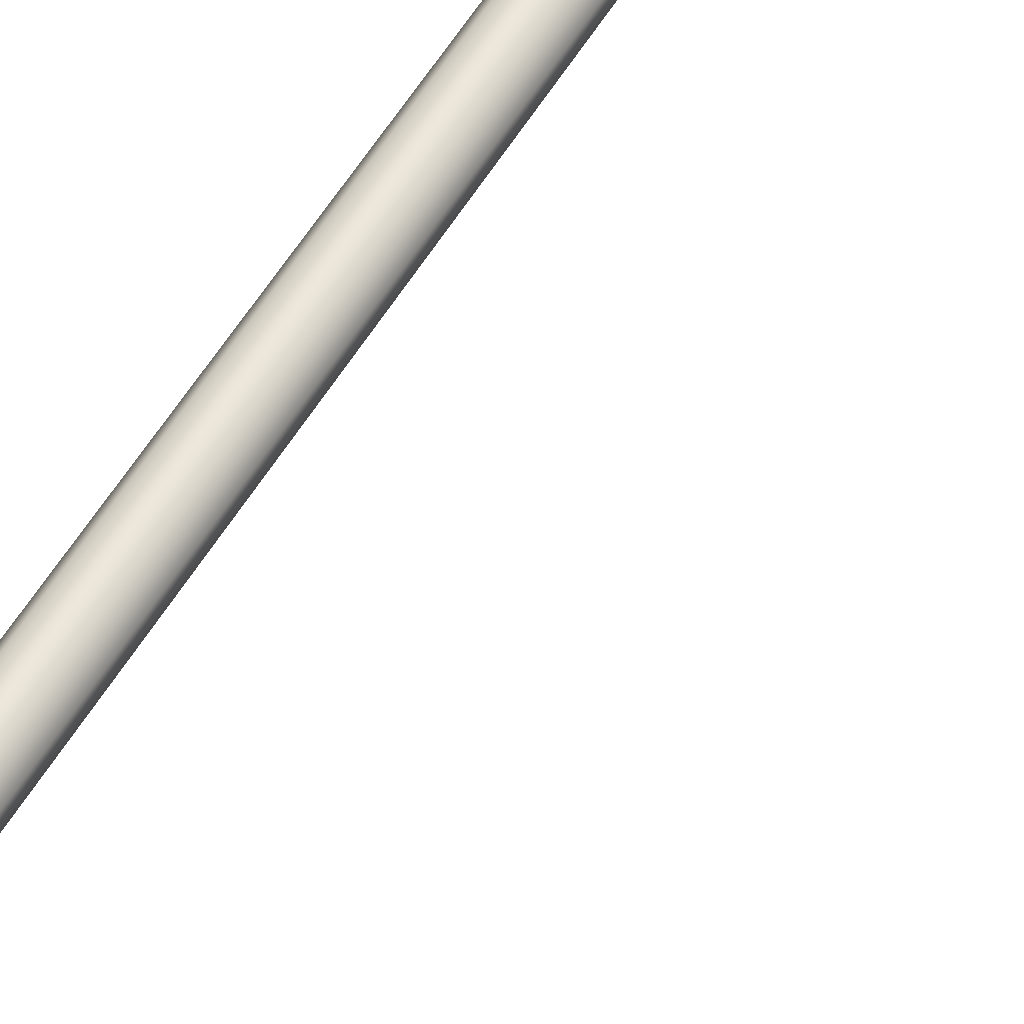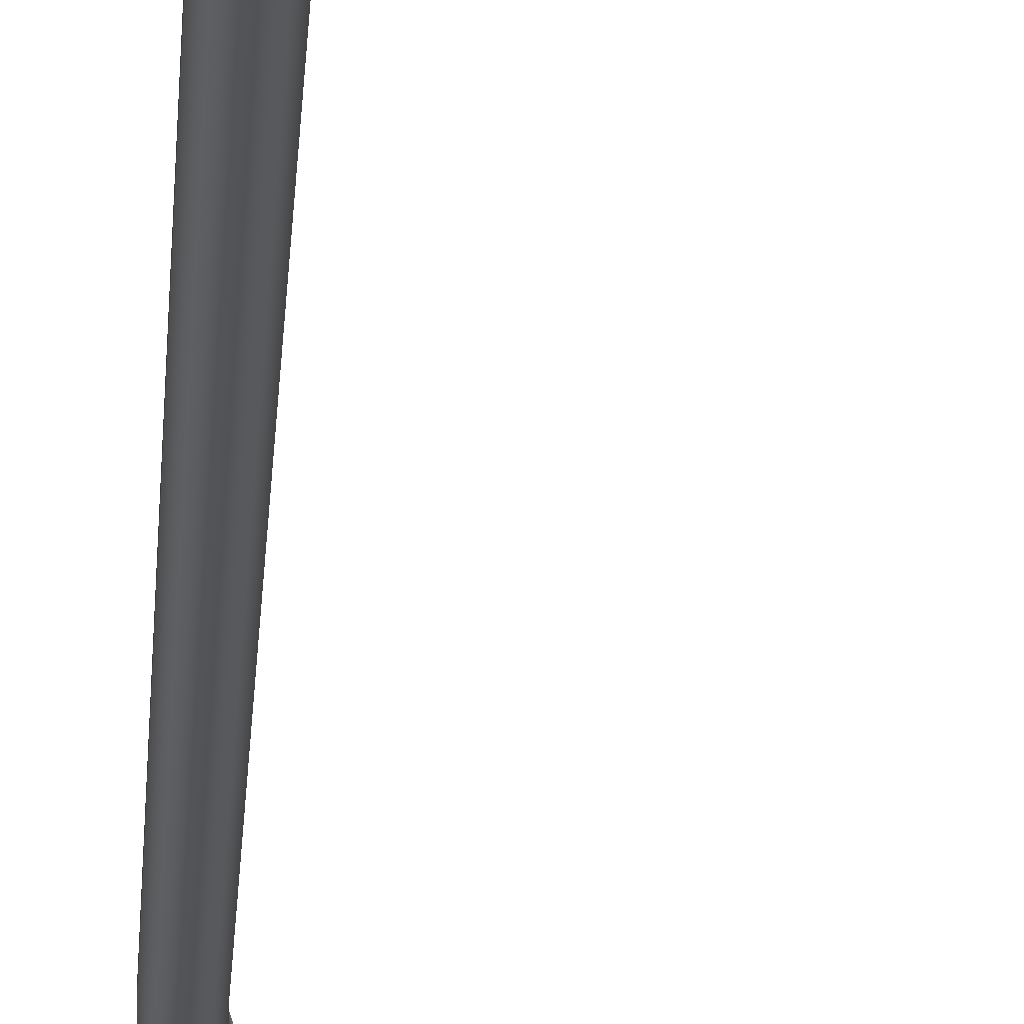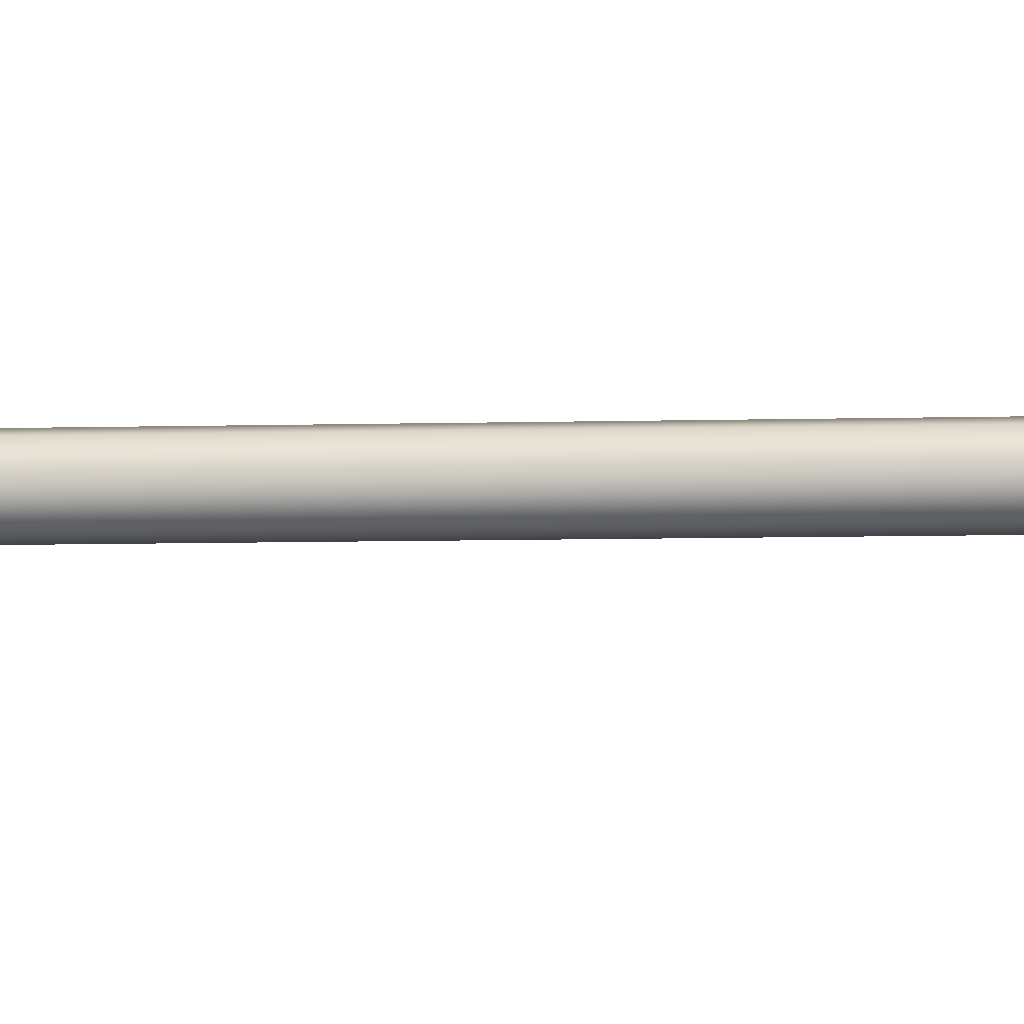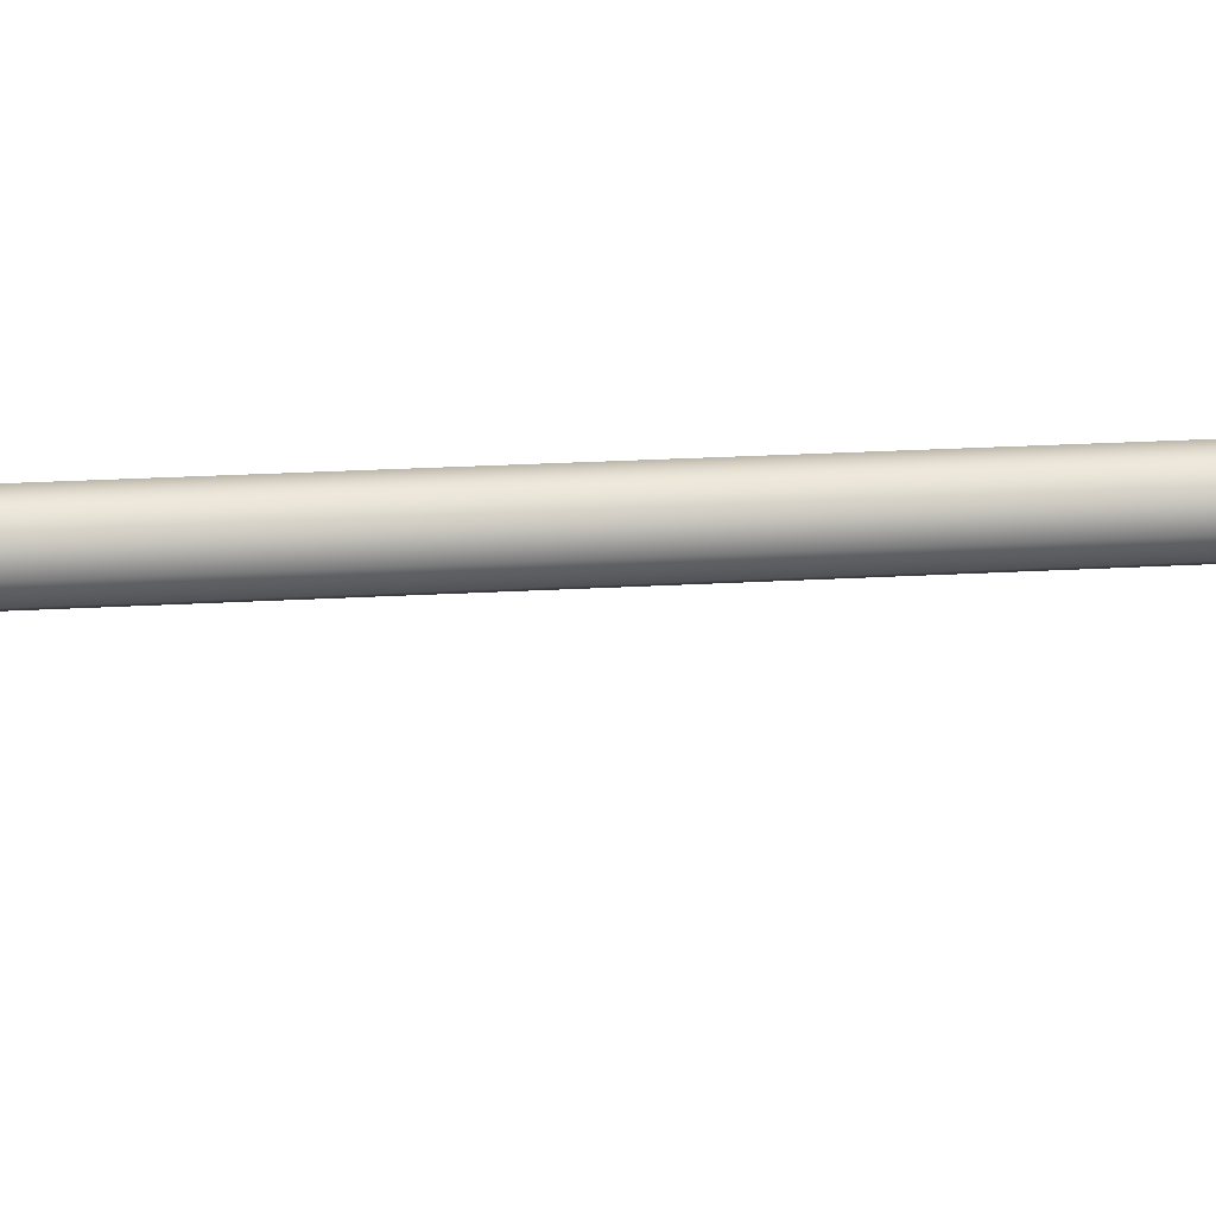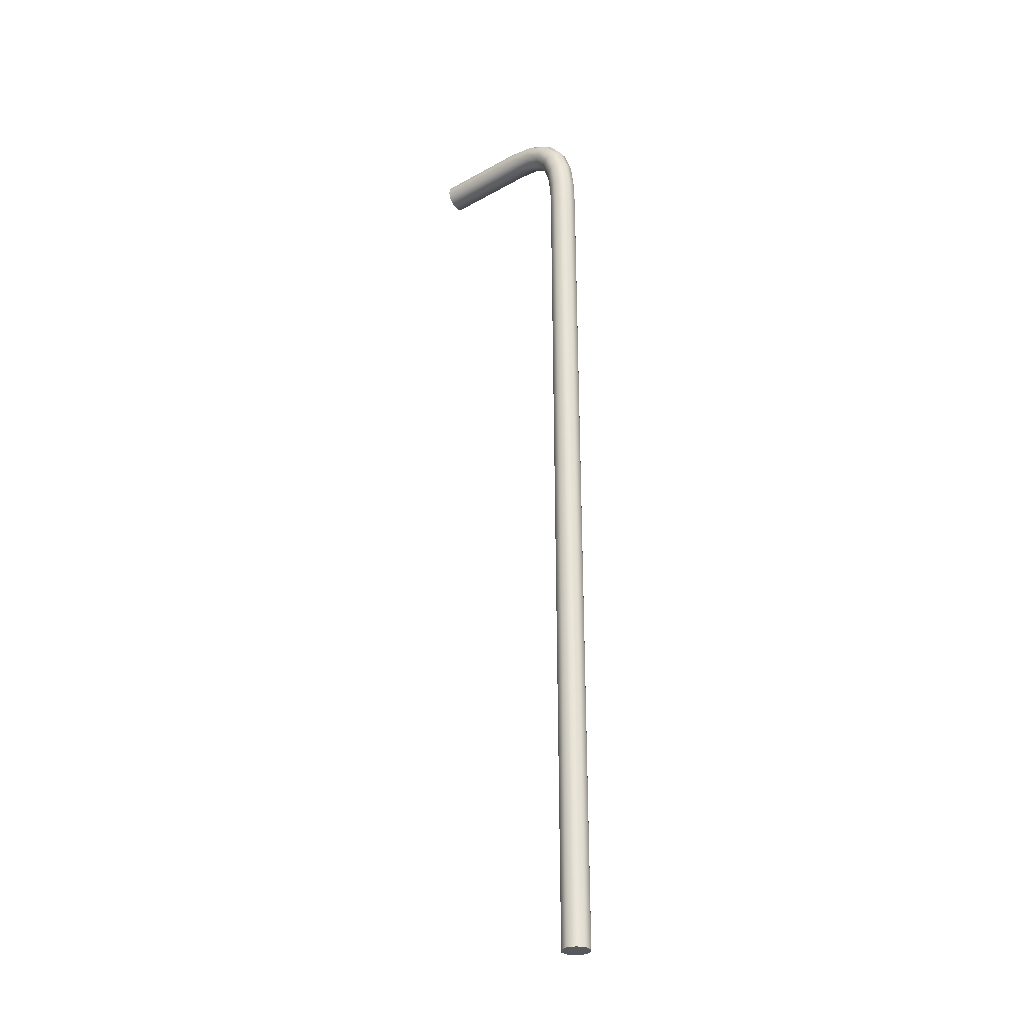
<metadata>
{"format":"obj","ext":"obj","renderer":"f3d","projection":"perspective","resolution":1024,"background":"white","views":[{"elev":54.5,"azim":30.2,"up":"+Z"},{"elev":-22.8,"azim":-3.5,"up":"+Z"},{"elev":-5.7,"azim":-84.1,"up":"+Z"},{"elev":14.0,"azim":80.8,"up":"+Z"},{"elev":-29.8,"azim":-140.9,"up":"+Y"}]}
</metadata>
<code>
o Body_Cylinder.001_Body_Cylinder.005
v -0.8533 0.2863 1.116
v -0.8575 0.2863 1.116
v -0.8575 0.2599 1.107
v -0.8545 0.2599 1.107
v -0.8514 0.3026 1.138
v -0.8575 0.3026 1.138
v -0.8493 0.3026 1.166
v -0.8575 0.3026 1.166
v -0.848 0.2863 1.188
v -0.8575 0.2863 1.188
v -0.848 0.2599 1.197
v -0.8575 0.2599 1.197
v -0.8491 0.2336 1.188
v -0.8575 0.2336 1.188
v -0.8511 0.2172 1.166
v -0.8575 0.2172 1.166
v -0.8531 0.2172 1.138
v -0.8575 0.2172 1.138
v -0.8544 0.2336 1.116
v -0.8575 0.2336 1.116
v -0.8916 0.2863 1.116
v -0.8916 0.2599 1.107
v -0.8916 0.3026 1.138
v -0.8916 0.3026 1.166
v -0.8916 0.2863 1.188
v -0.8916 0.2599 1.197
v -0.8916 0.2336 1.188
v -0.8916 0.2172 1.166
v -0.8916 0.2172 1.138
v -0.8916 0.2336 1.116
v -1.067 0.2863 1.116
v -1.067 0.2599 1.107
v -1.067 0.3026 1.138
v -1.067 0.3026 1.166
v -1.067 0.2863 1.188
v -1.067 0.2599 1.197
v -1.067 0.2336 1.188
v -1.067 0.2172 1.166
v -1.067 0.2172 1.138
v -1.067 0.2336 1.116
v -1.152 0.2863 1.116
v -1.15 0.2599 1.107
v -1.153 0.3025 1.138
v -1.153 0.3025 1.166
v -1.152 0.2863 1.188
v -1.15 0.2599 1.197
v -1.149 0.2336 1.188
v -1.148 0.2174 1.166
v -1.148 0.2174 1.138
v -1.149 0.2336 1.116
v -1.24 0.2755 1.116
v -1.233 0.2501 1.107
v -1.245 0.291 1.138
v -1.245 0.291 1.166
v -1.24 0.2755 1.188
v -1.233 0.2501 1.197
v -1.225 0.2248 1.188
v -1.22 0.2091 1.166
v -1.22 0.2091 1.138
v -1.225 0.2248 1.116
v -1.306 0.2426 1.116
v -1.29 0.2219 1.107
v -1.316 0.2555 1.138
v -1.316 0.2555 1.166
v -1.306 0.2426 1.188
v -1.29 0.2219 1.197
v -1.274 0.2011 1.188
v -1.264 0.1883 1.166
v -1.264 0.1883 1.138
v -1.274 0.2011 1.116
v -1.35 0.1902 1.116
v -1.327 0.1771 1.107
v -1.364 0.1983 1.138
v -1.364 0.1983 1.166
v -1.35 0.1902 1.188
v -1.327 0.1771 1.197
v -1.304 0.1641 1.188
v -1.29 0.1559 1.166
v -1.29 0.1559 1.138
v -1.304 0.1641 1.116
v -1.374 0.124 1.116
v -1.349 0.1177 1.107
v -1.39 0.1278 1.138
v -1.39 0.1278 1.166
v -1.374 0.124 1.188
v -1.349 0.1177 1.197
v -1.323 0.1114 1.188
v -1.307 0.1075 1.166
v -1.307 0.1075 1.138
v -1.323 0.1114 1.116
v -1.385 0.04772 1.116
v -1.359 0.04548 1.107
v -1.401 0.04898 1.138
v -1.401 0.04898 1.166
v -1.385 0.04772 1.188
v -1.359 0.04548 1.197
v -1.332 0.04324 1.188
v -1.316 0.04184 1.166
v -1.316 0.04184 1.138
v -1.332 0.04324 1.116
v -1.388 -0.03725 1.116
v -1.361 -0.03767 1.107
v -1.404 -0.03697 1.138
v -1.404 -0.03697 1.166
v -1.388 -0.03725 1.188
v -1.361 -0.03767 1.197
v -1.335 -0.03809 1.188
v -1.319 -0.03837 1.166
v -1.319 -0.03837 1.138
v -1.335 -0.03809 1.116
v -1.387 -0.1299 1.116
v -1.361 -0.1299 1.107
v -1.404 -0.1299 1.138
v -1.404 -0.1299 1.166
v -1.387 -0.1299 1.188
v -1.361 -0.1299 1.197
v -1.335 -0.1299 1.188
v -1.318 -0.1299 1.166
v -1.318 -0.1299 1.138
v -1.335 -0.1299 1.116
v -1.387 -0.3333 1.116
v -1.361 -0.3333 1.107
v -1.404 -0.3333 1.138
v -1.404 -0.3333 1.166
v -1.387 -0.3333 1.188
v -1.361 -0.3333 1.197
v -1.335 -0.3333 1.188
v -1.318 -0.3333 1.166
v -1.318 -0.3333 1.138
v -1.335 -0.3333 1.116
v -1.387 -0.706 1.116
v -1.361 -0.706 1.107
v -1.404 -0.706 1.138
v -1.404 -0.706 1.166
v -1.387 -0.706 1.188
v -1.361 -0.706 1.197
v -1.335 -0.706 1.188
v -1.318 -0.706 1.166
v -1.318 -0.706 1.138
v -1.335 -0.706 1.116
v -1.387 -1.688 1.116
v -1.361 -1.688 1.107
v -1.404 -1.688 1.138
v -1.404 -1.688 1.166
v -1.387 -1.688 1.188
v -1.361 -1.688 1.197
v -1.335 -1.688 1.188
v -1.318 -1.688 1.166
v -1.318 -1.688 1.138
v -1.335 -1.688 1.116
v -1.387 -2.738 1.116
v -1.361 -2.738 1.107
v -1.404 -2.738 1.138
v -1.404 -2.738 1.166
v -1.387 -2.738 1.188
v -1.361 -2.738 1.197
v -1.335 -2.738 1.188
v -1.318 -2.738 1.166
v -1.318 -2.738 1.138
v -1.335 -2.738 1.116
f 1 2 3 4
f 5 6 2 1
f 7 8 6 5
f 9 10 8 7
f 11 12 10 9
f 13 14 12 11
f 15 16 14 13
f 17 18 16 15
f 19 20 18 17
f 4 3 20 19
f 2 21 22 3
f 6 23 21 2
f 8 24 23 6
f 10 25 24 8
f 12 26 25 10
f 14 27 26 12
f 16 28 27 14
f 18 29 28 16
f 20 30 29 18
f 3 22 30 20
f 21 31 32 22
f 23 33 31 21
f 24 34 33 23
f 25 35 34 24
f 26 36 35 25
f 27 37 36 26
f 28 38 37 27
f 29 39 38 28
f 30 40 39 29
f 22 32 40 30
f 31 41 42 32
f 33 43 41 31
f 34 44 43 33
f 35 45 44 34
f 36 46 45 35
f 37 47 46 36
f 38 48 47 37
f 39 49 48 38
f 40 50 49 39
f 32 42 50 40
f 41 51 52 42
f 43 53 51 41
f 44 54 53 43
f 45 55 54 44
f 46 56 55 45
f 47 57 56 46
f 48 58 57 47
f 49 59 58 48
f 50 60 59 49
f 42 52 60 50
f 51 61 62 52
f 53 63 61 51
f 54 64 63 53
f 55 65 64 54
f 56 66 65 55
f 57 67 66 56
f 58 68 67 57
f 59 69 68 58
f 60 70 69 59
f 52 62 70 60
f 61 71 72 62
f 63 73 71 61
f 64 74 73 63
f 65 75 74 64
f 66 76 75 65
f 67 77 76 66
f 68 78 77 67
f 69 79 78 68
f 70 80 79 69
f 62 72 80 70
f 71 81 82 72
f 73 83 81 71
f 74 84 83 73
f 75 85 84 74
f 76 86 85 75
f 77 87 86 76
f 78 88 87 77
f 79 89 88 78
f 80 90 89 79
f 72 82 90 80
f 81 91 92 82
f 83 93 91 81
f 84 94 93 83
f 85 95 94 84
f 86 96 95 85
f 87 97 96 86
f 88 98 97 87
f 89 99 98 88
f 90 100 99 89
f 82 92 100 90
f 91 101 102 92
f 93 103 101 91
f 94 104 103 93
f 95 105 104 94
f 96 106 105 95
f 97 107 106 96
f 98 108 107 97
f 99 109 108 98
f 100 110 109 99
f 92 102 110 100
f 101 111 112 102
f 103 113 111 101
f 104 114 113 103
f 105 115 114 104
f 106 116 115 105
f 107 117 116 106
f 108 118 117 107
f 109 119 118 108
f 110 120 119 109
f 102 112 120 110
f 111 121 122 112
f 113 123 121 111
f 114 124 123 113
f 115 125 124 114
f 116 126 125 115
f 117 127 126 116
f 118 128 127 117
f 119 129 128 118
f 120 130 129 119
f 112 122 130 120
f 121 131 132 122
f 123 133 131 121
f 124 134 133 123
f 125 135 134 124
f 126 136 135 125
f 127 137 136 126
f 128 138 137 127
f 129 139 138 128
f 130 140 139 129
f 122 132 140 130
f 131 141 142 132
f 133 143 141 131
f 134 144 143 133
f 135 145 144 134
f 136 146 145 135
f 137 147 146 136
f 138 148 147 137
f 139 149 148 138
f 140 150 149 139
f 132 142 150 140
f 141 151 152 142
f 143 153 151 141
f 144 154 153 143
f 145 155 154 144
f 146 156 155 145
f 147 157 156 146
f 148 158 157 147
f 149 159 158 148
f 150 160 159 149
f 142 152 160 150
f 152 151 153 154 155 156 157 158 159 160

</code>
